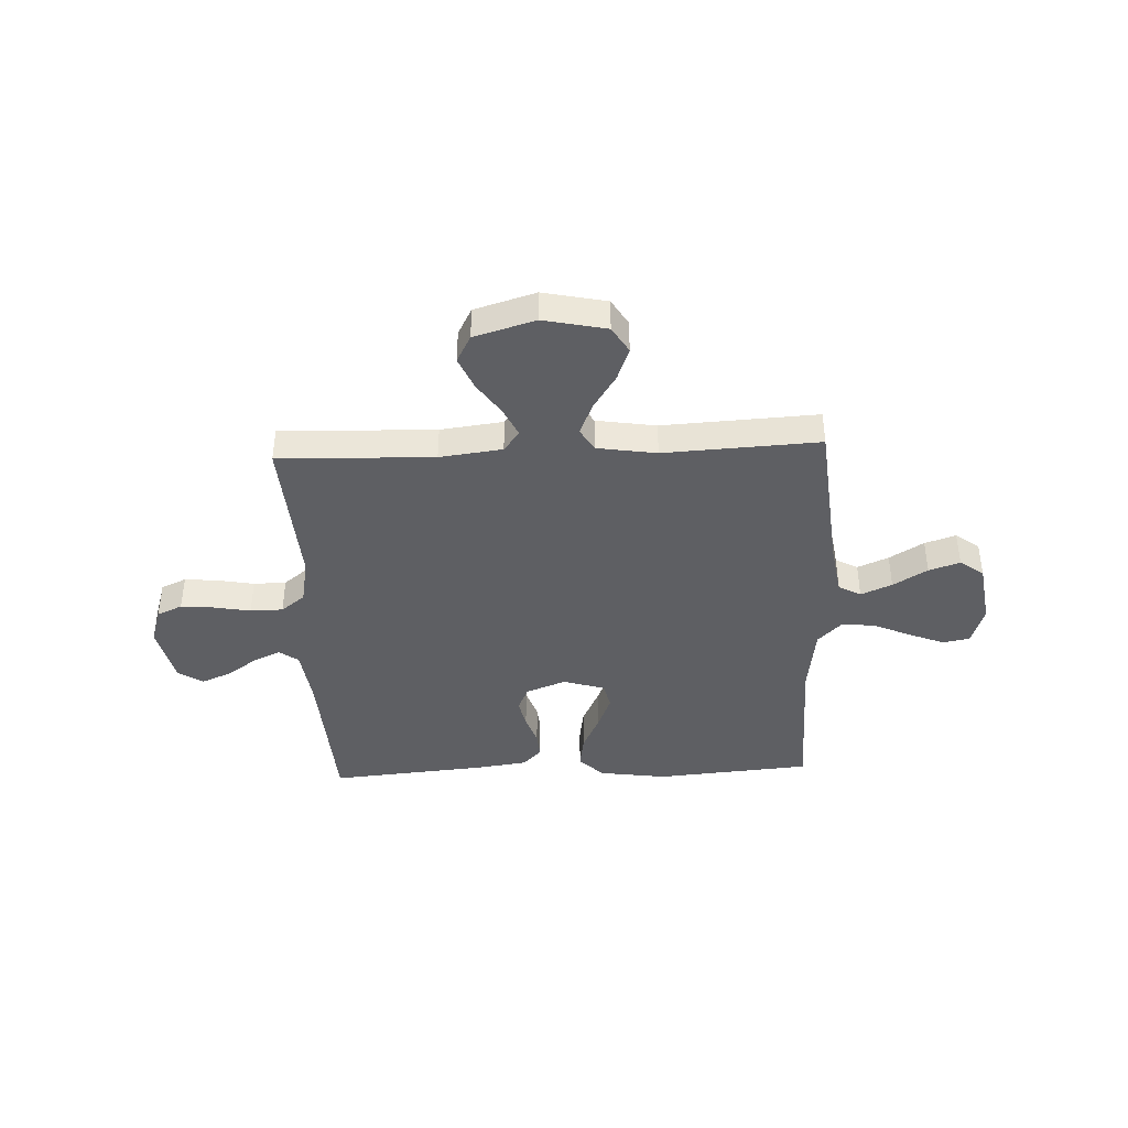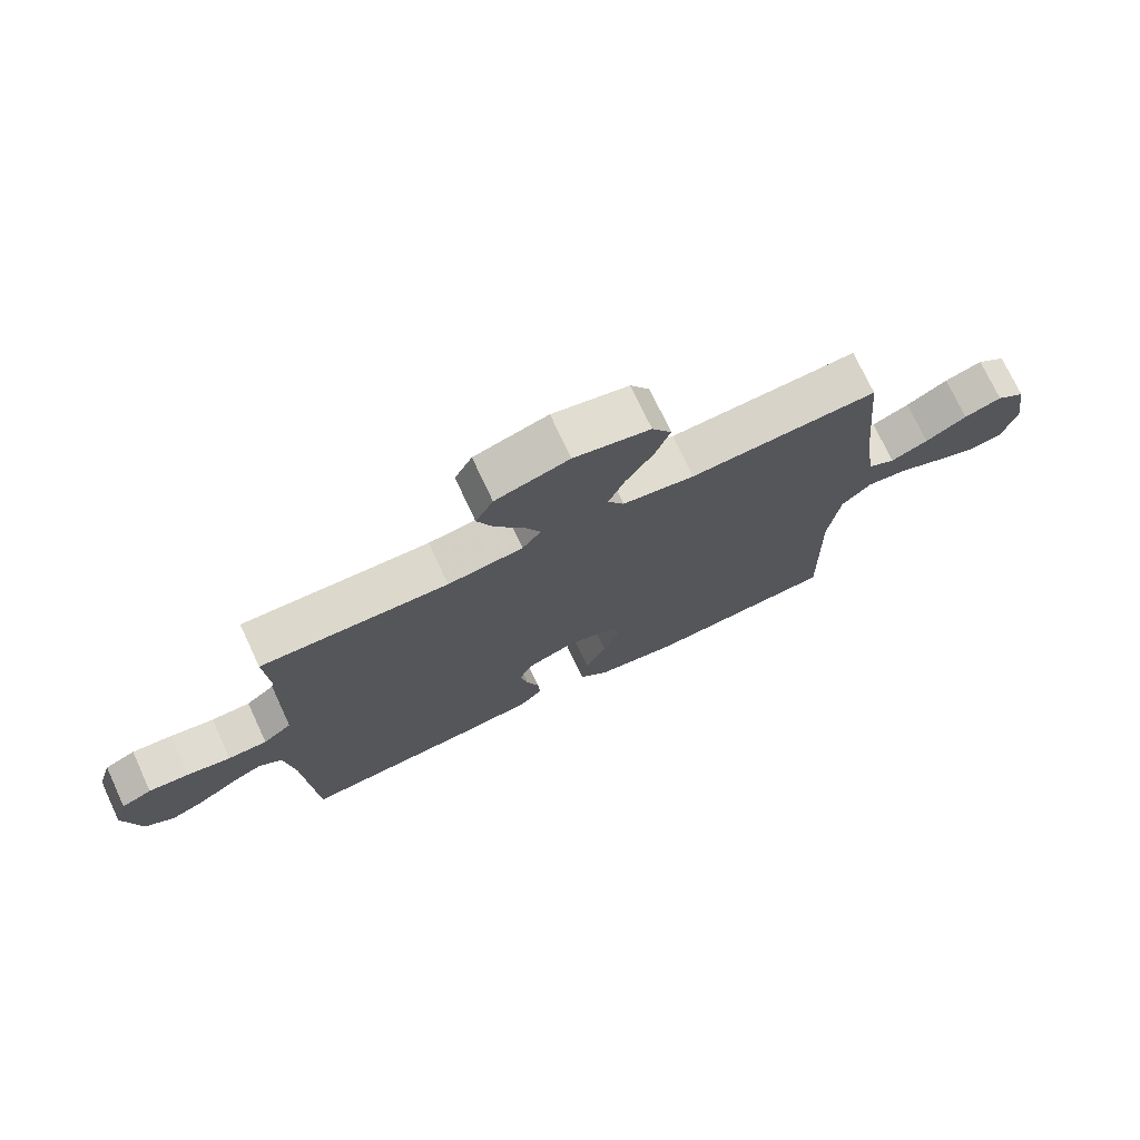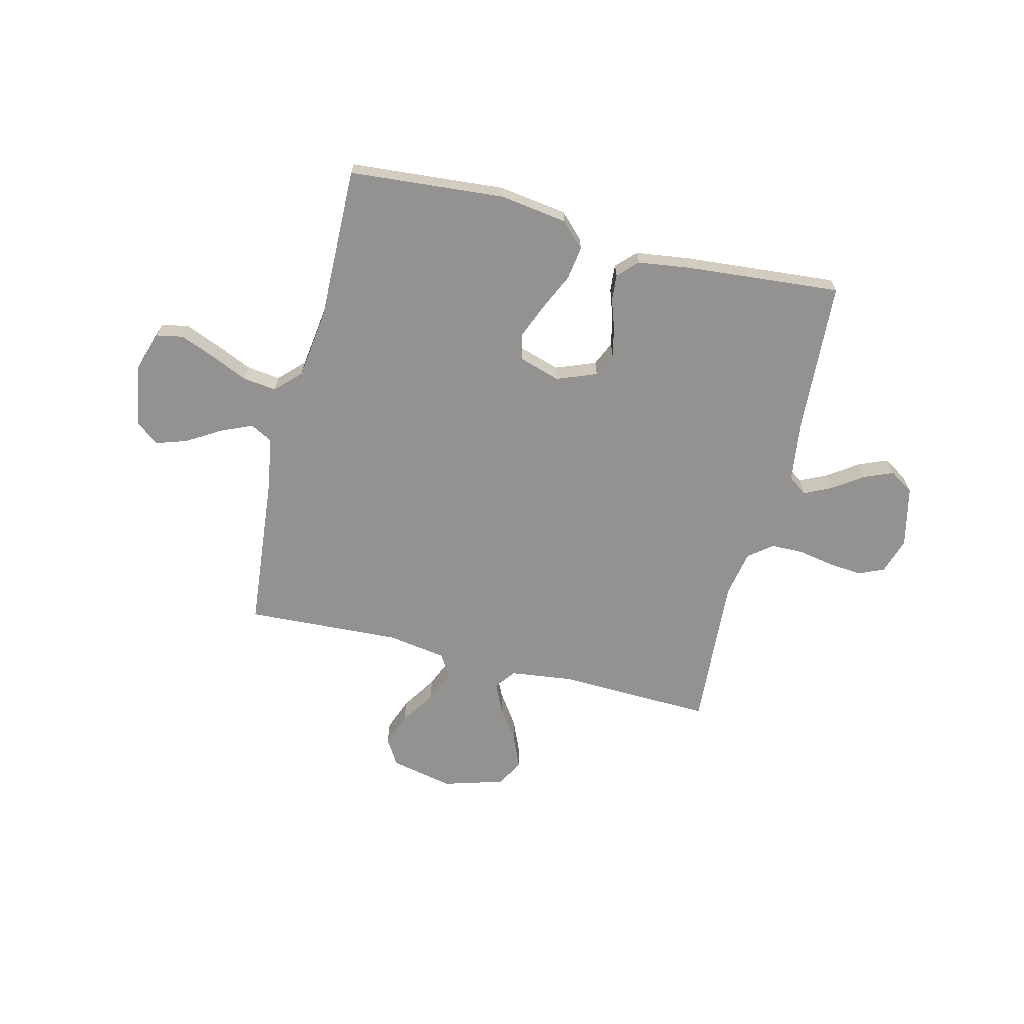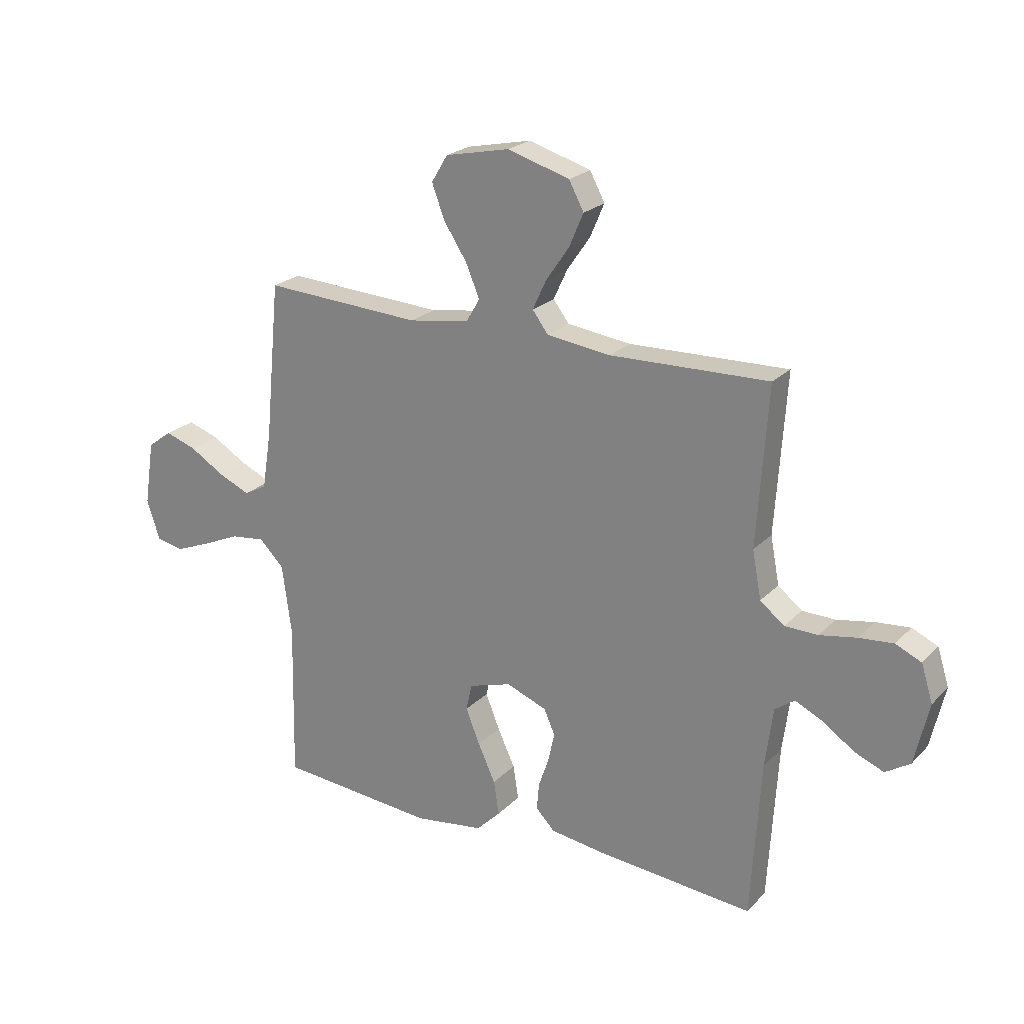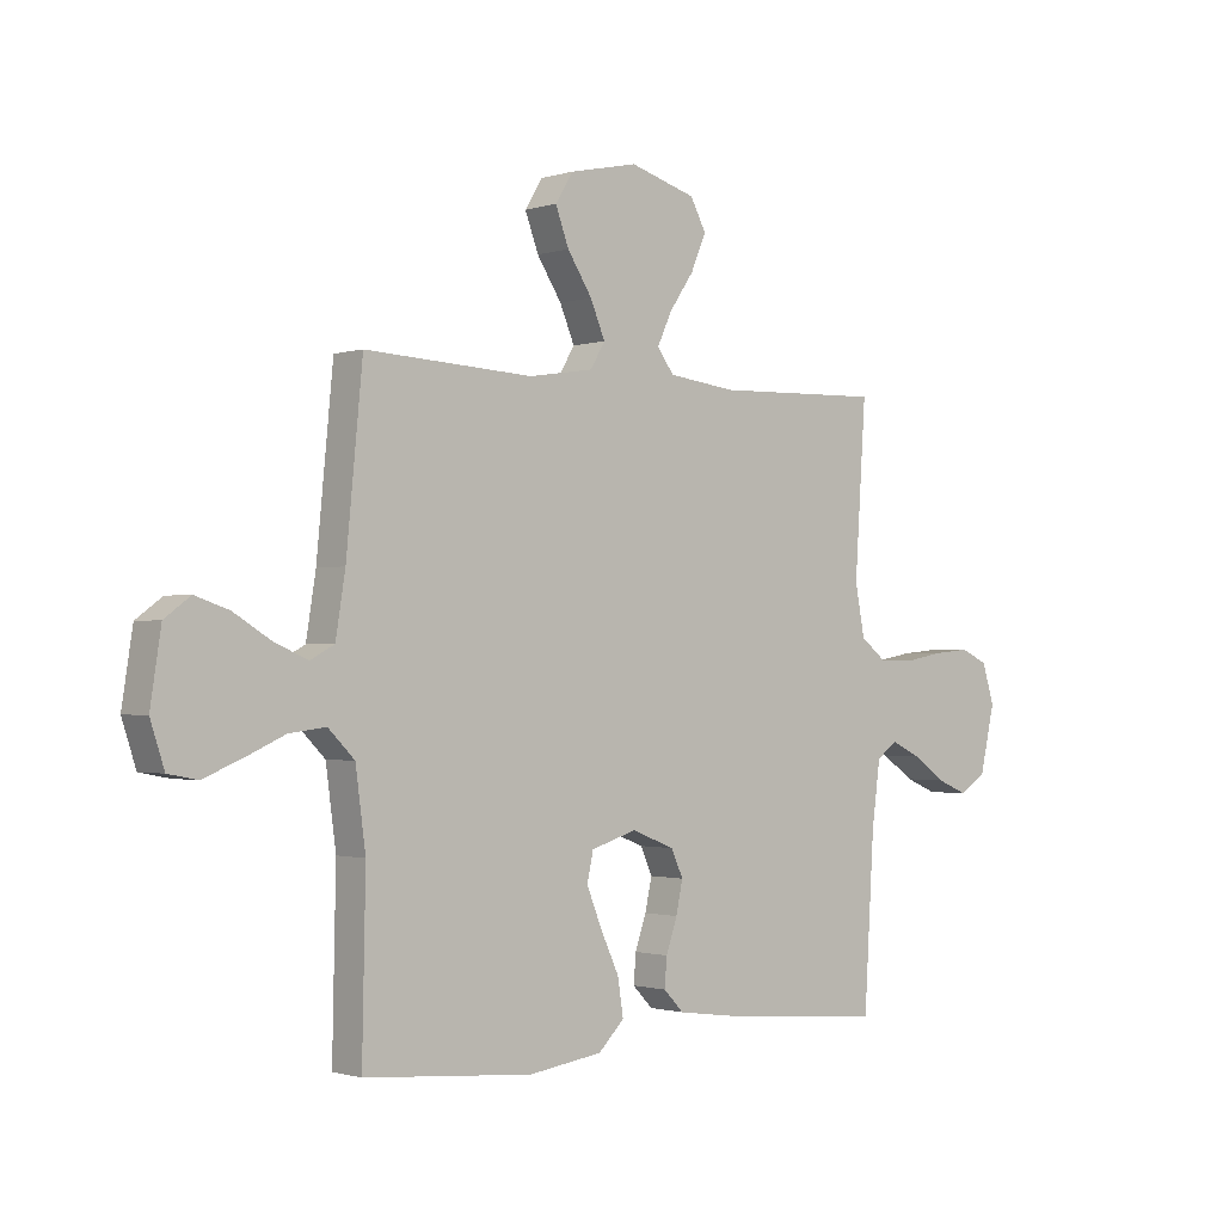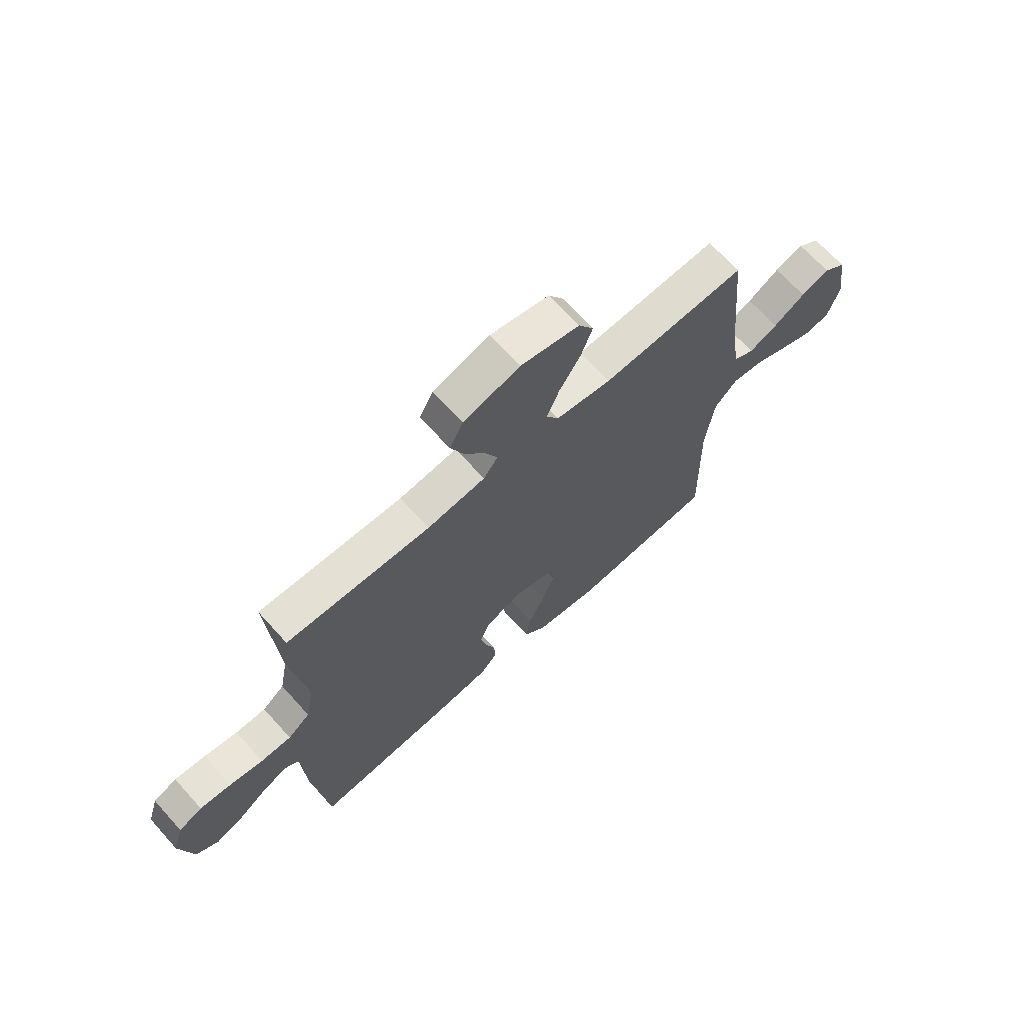
<metadata>
{"format":"obj","ext":"obj","renderer":"f3d","projection":"perspective","resolution":1024,"background":"white","views":[{"elev":-41.0,"azim":2.5,"up":"+Y"},{"elev":73.8,"azim":-25.0,"up":"+Z"},{"elev":-66.4,"azim":166.1,"up":"+Y"},{"elev":22.8,"azim":-148.4,"up":"+Z"},{"elev":-1.2,"azim":138.7,"up":"+Z"},{"elev":67.7,"azim":-42.0,"up":"+Z"}]}
</metadata>
<code>
v 0.5 0.07 -0.5
v 0.2 0.07 -0.525
v 0.068 0.07 -0.506
v 0.022 0.07 -0.46
v 0.032 0.07 -0.395
v 0.065 0.07 -0.324
v 0.092 0.07 -0.257
v 0.081 0.07 -0.206
v 0 0.07 -0.181
v -0.077 0.07 -0.211
v -0.098 0.07 -0.258
v -0.086 0.07 -0.314
v -0.066 0.07 -0.372
v -0.062 0.07 -0.423
v -0.098 0.07 -0.46
v -0.2 0.07 -0.474
v -0.5 0.07 -0.5
v -0.518 0.07 -0.2
v -0.533 0.07 -0.086
v -0.57 0.07 -0.059
v -0.623 0.07 -0.084
v -0.682 0.07 -0.125
v -0.738 0.07 -0.148
v -0.785 0.07 -0.118
v -0.812 0.07 0
v -0.79 0.07 0.07
v -0.741 0.07 0.092
v -0.676 0.07 0.086
v -0.606 0.07 0.073
v -0.543 0.07 0.074
v -0.497 0.07 0.11
v -0.48 0.07 0.2
v -0.5 0.07 0.5
v -0.2 0.07 0.491
v -0.079 0.07 0.506
v -0.049 0.07 0.546
v -0.075 0.07 0.602
v -0.119 0.07 0.666
v -0.146 0.07 0.729
v -0.118 0.07 0.782
v 0 0.07 0.817
v 0.122 0.07 0.791
v 0.153 0.07 0.74
v 0.129 0.07 0.676
v 0.085 0.07 0.608
v 0.059 0.07 0.546
v 0.085 0.07 0.502
v 0.2 0.07 0.484
v 0.5 0.07 0.5
v 0.529 0.07 0.2
v 0.546 0.07 0.094
v 0.589 0.07 0.071
v 0.649 0.07 0.097
v 0.715 0.07 0.137
v 0.775 0.07 0.157
v 0.821 0.07 0.123
v 0.84 0.07 0
v 0.815 0.07 -0.076
v 0.763 0.07 -0.086
v 0.696 0.07 -0.059
v 0.624 0.07 -0.027
v 0.559 0.07 -0.019
v 0.512 0.07 -0.066
v 0.494 0.07 -0.2
v 0.5 0 -0.5
v 0.2 0 -0.525
v 0.068 0 -0.506
v 0.022 0 -0.46
v 0.032 0 -0.395
v 0.065 0 -0.324
v 0.092 0 -0.257
v 0.081 0 -0.206
v 0 0 -0.181
v -0.077 0 -0.211
v -0.098 0 -0.258
v -0.086 0 -0.314
v -0.066 0 -0.372
v -0.062 0 -0.423
v -0.098 0 -0.46
v -0.2 0 -0.474
v -0.5 0 -0.5
v -0.518 0 -0.2
v -0.533 0 -0.086
v -0.57 0 -0.059
v -0.623 0 -0.084
v -0.682 0 -0.125
v -0.738 0 -0.148
v -0.785 0 -0.118
v -0.812 0 0
v -0.79 0 0.07
v -0.741 0 0.092
v -0.676 0 0.086
v -0.606 0 0.073
v -0.543 0 0.074
v -0.497 0 0.11
v -0.48 0 0.2
v -0.5 0 0.5
v -0.2 0 0.491
v -0.079 0 0.506
v -0.049 0 0.546
v -0.075 0 0.602
v -0.119 0 0.666
v -0.146 0 0.729
v -0.118 0 0.782
v 0 0 0.817
v 0.122 0 0.791
v 0.153 0 0.74
v 0.129 0 0.676
v 0.085 0 0.608
v 0.059 0 0.546
v 0.085 0 0.502
v 0.2 0 0.484
v 0.5 0 0.5
v 0.529 0 0.2
v 0.546 0 0.094
v 0.589 0 0.071
v 0.649 0 0.097
v 0.715 0 0.137
v 0.775 0 0.157
v 0.821 0 0.123
v 0.84 0 0
v 0.815 0 -0.076
v 0.763 0 -0.086
v 0.696 0 -0.059
v 0.624 0 -0.027
v 0.559 0 -0.019
v 0.512 0 -0.066
v 0.494 0 -0.2
f 58 59 60 61
f 56 57 58 61
f 56 61 62
f 53 54 55 56
f 52 53 56 62
f 51 52 62 63
f 48 49 50
f 47 48 50 51
f 42 43 44 45
f 42 45 46
f 41 42 46
f 40 41 46
f 37 38 39 40
f 36 37 40 46
f 35 36 46 47
f 32 33 34
f 31 32 34 35
f 26 27 28 29
f 26 29 30
f 25 26 30
f 24 25 30
f 21 22 23 24
f 20 21 24 30
f 19 20 30 31
f 15 16 17 18
f 12 13 14 15
f 11 12 15 18
f 10 11 18 19
f 3 4 5 6
f 3 6 7
f 64 1 2 3
f 63 64 3 7
f 9 10 19 31
f 8 9 31 35
f 51 63 7 8
f 8 35 47 51
f 125 124 123 122
f 125 122 121 120
f 126 125 120
f 120 119 118 117
f 126 120 117 116
f 127 126 116 115
f 114 113 112
f 115 114 112 111
f 109 108 107 106
f 110 109 106
f 110 106 105
f 110 105 104
f 104 103 102 101
f 110 104 101 100
f 111 110 100 99
f 98 97 96
f 99 98 96 95
f 93 92 91 90
f 94 93 90
f 94 90 89
f 94 89 88
f 88 87 86 85
f 94 88 85 84
f 95 94 84 83
f 82 81 80 79
f 79 78 77 76
f 82 79 76 75
f 83 82 75 74
f 70 69 68 67
f 71 70 67
f 67 66 65 128
f 71 67 128 127
f 95 83 74 73
f 99 95 73 72
f 72 71 127 115
f 115 111 99 72
f 1 65 66 2
f 2 66 67 3
f 3 67 68 4
f 4 68 69 5
f 5 69 70 6
f 6 70 71 7
f 7 71 72 8
f 8 72 73 9
f 9 73 74 10
f 10 74 75 11
f 11 75 76 12
f 12 76 77 13
f 13 77 78 14
f 14 78 79 15
f 15 79 80 16
f 16 80 81 17
f 17 81 82 18
f 18 82 83 19
f 19 83 84 20
f 20 84 85 21
f 21 85 86 22
f 22 86 87 23
f 23 87 88 24
f 24 88 89 25
f 25 89 90 26
f 26 90 91 27
f 27 91 92 28
f 28 92 93 29
f 29 93 94 30
f 30 94 95 31
f 31 95 96 32
f 32 96 97 33
f 33 97 98 34
f 34 98 99 35
f 35 99 100 36
f 36 100 101 37
f 37 101 102 38
f 38 102 103 39
f 39 103 104 40
f 40 104 105 41
f 41 105 106 42
f 42 106 107 43
f 43 107 108 44
f 44 108 109 45
f 45 109 110 46
f 46 110 111 47
f 47 111 112 48
f 48 112 113 49
f 49 113 114 50
f 50 114 115 51
f 51 115 116 52
f 52 116 117 53
f 53 117 118 54
f 54 118 119 55
f 55 119 120 56
f 56 120 121 57
f 57 121 122 58
f 58 122 123 59
f 59 123 124 60
f 60 124 125 61
f 61 125 126 62
f 62 126 127 63
f 63 127 128 64
f 64 128 65 1

</code>
